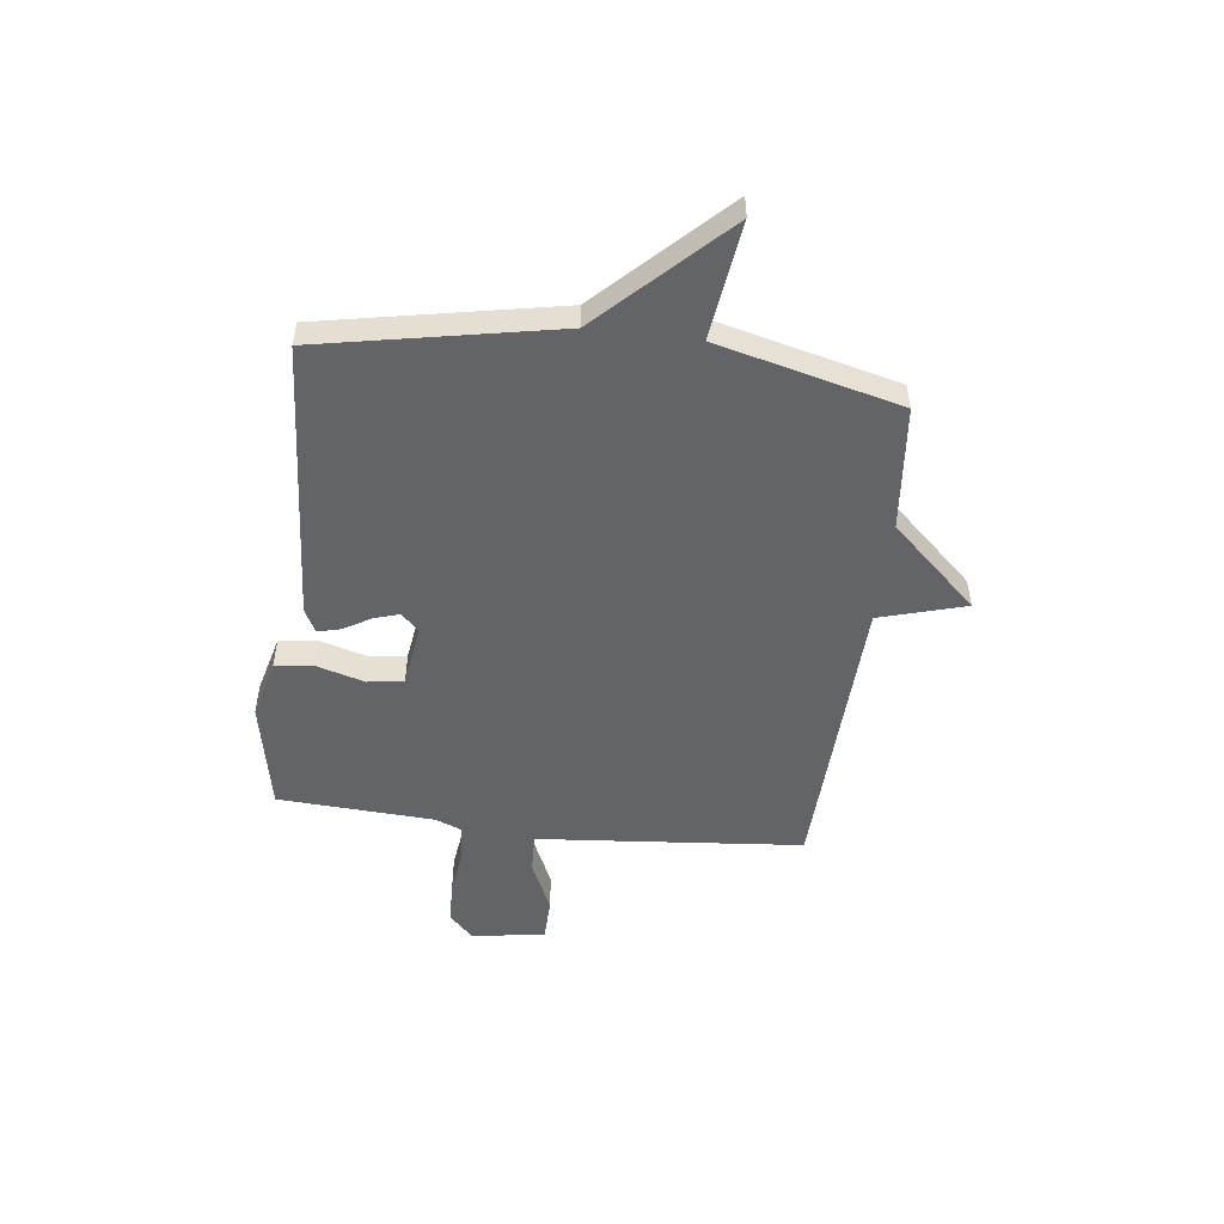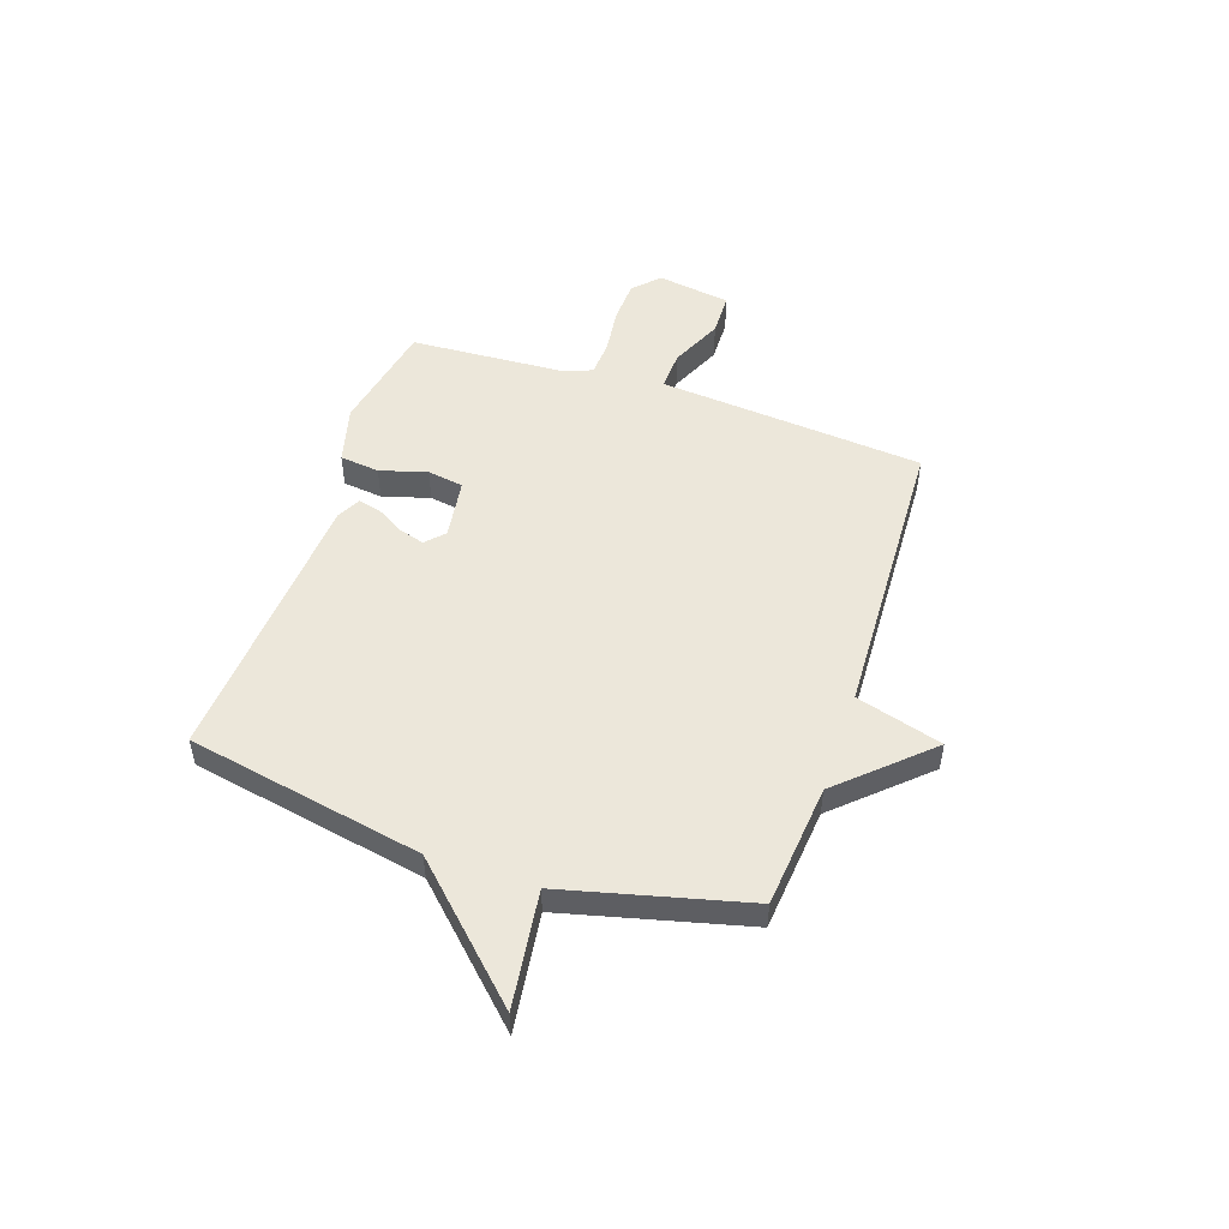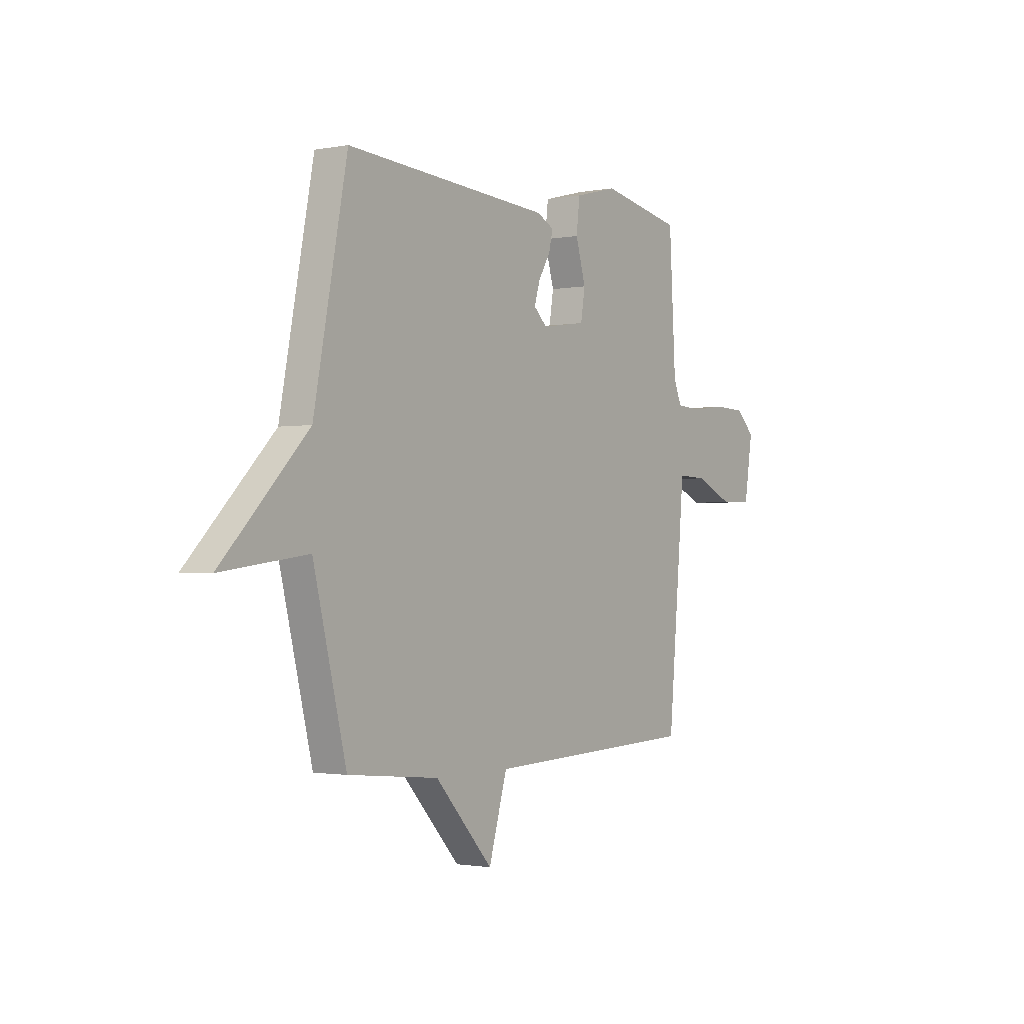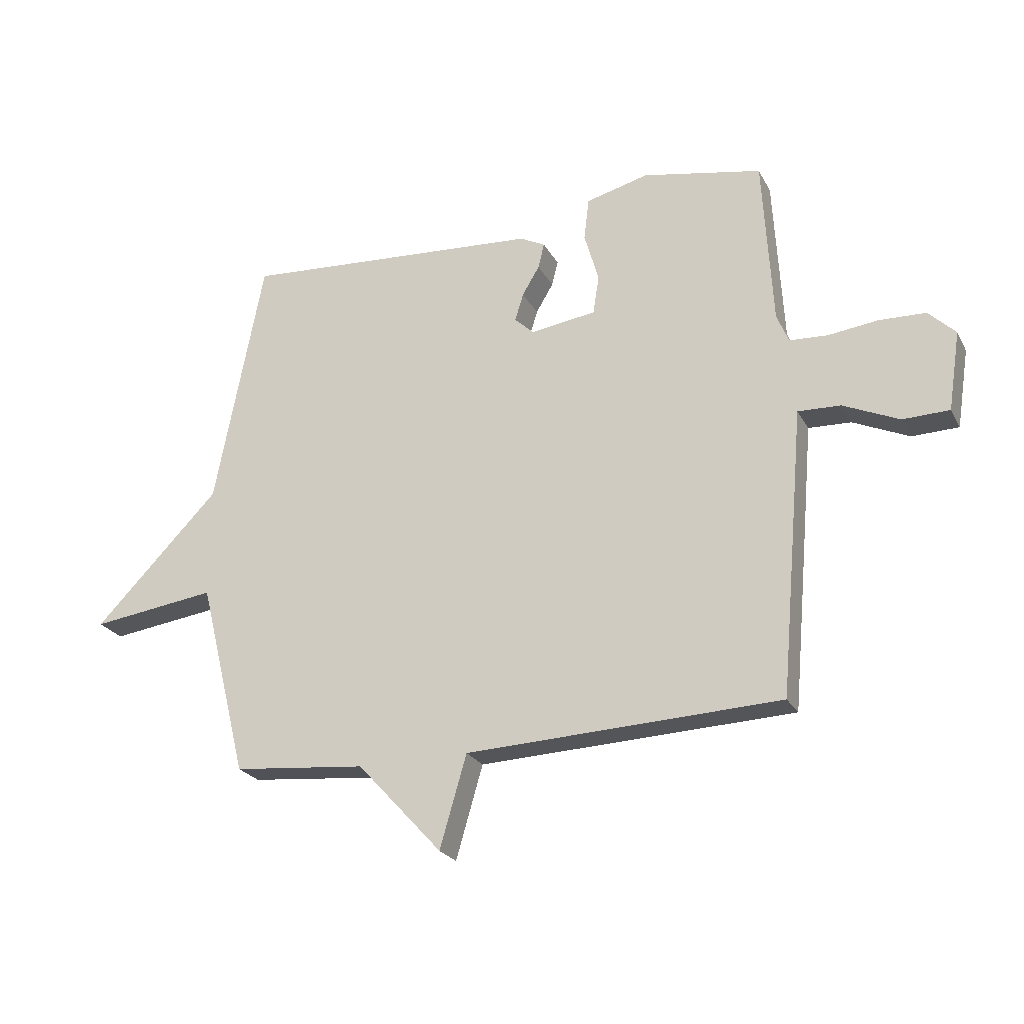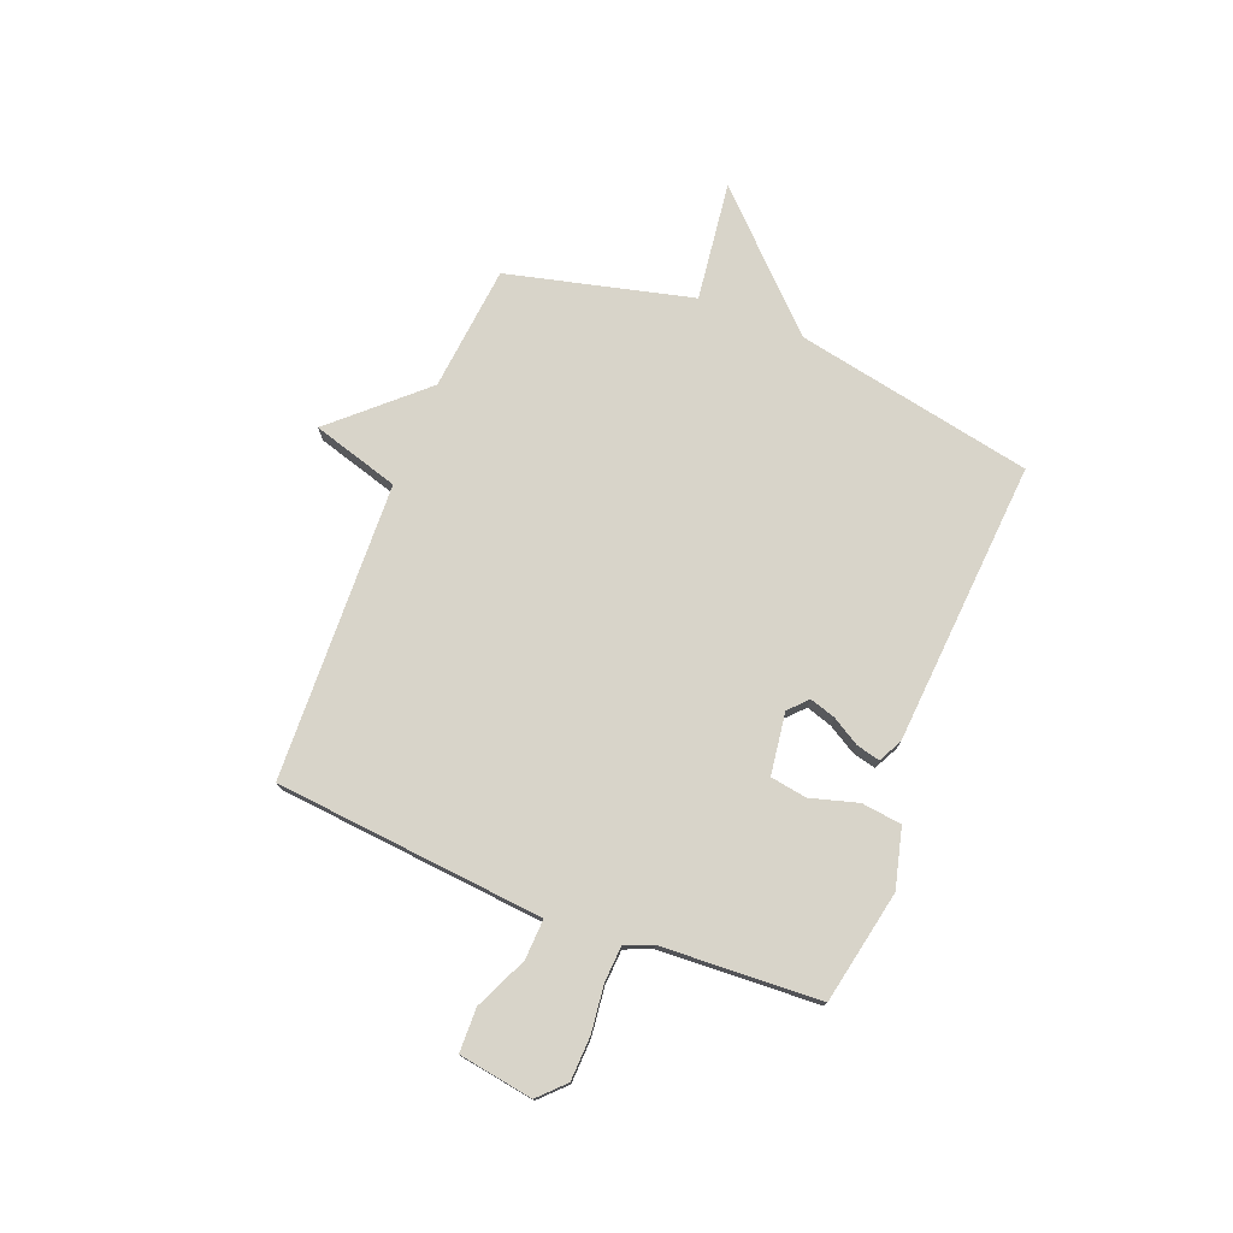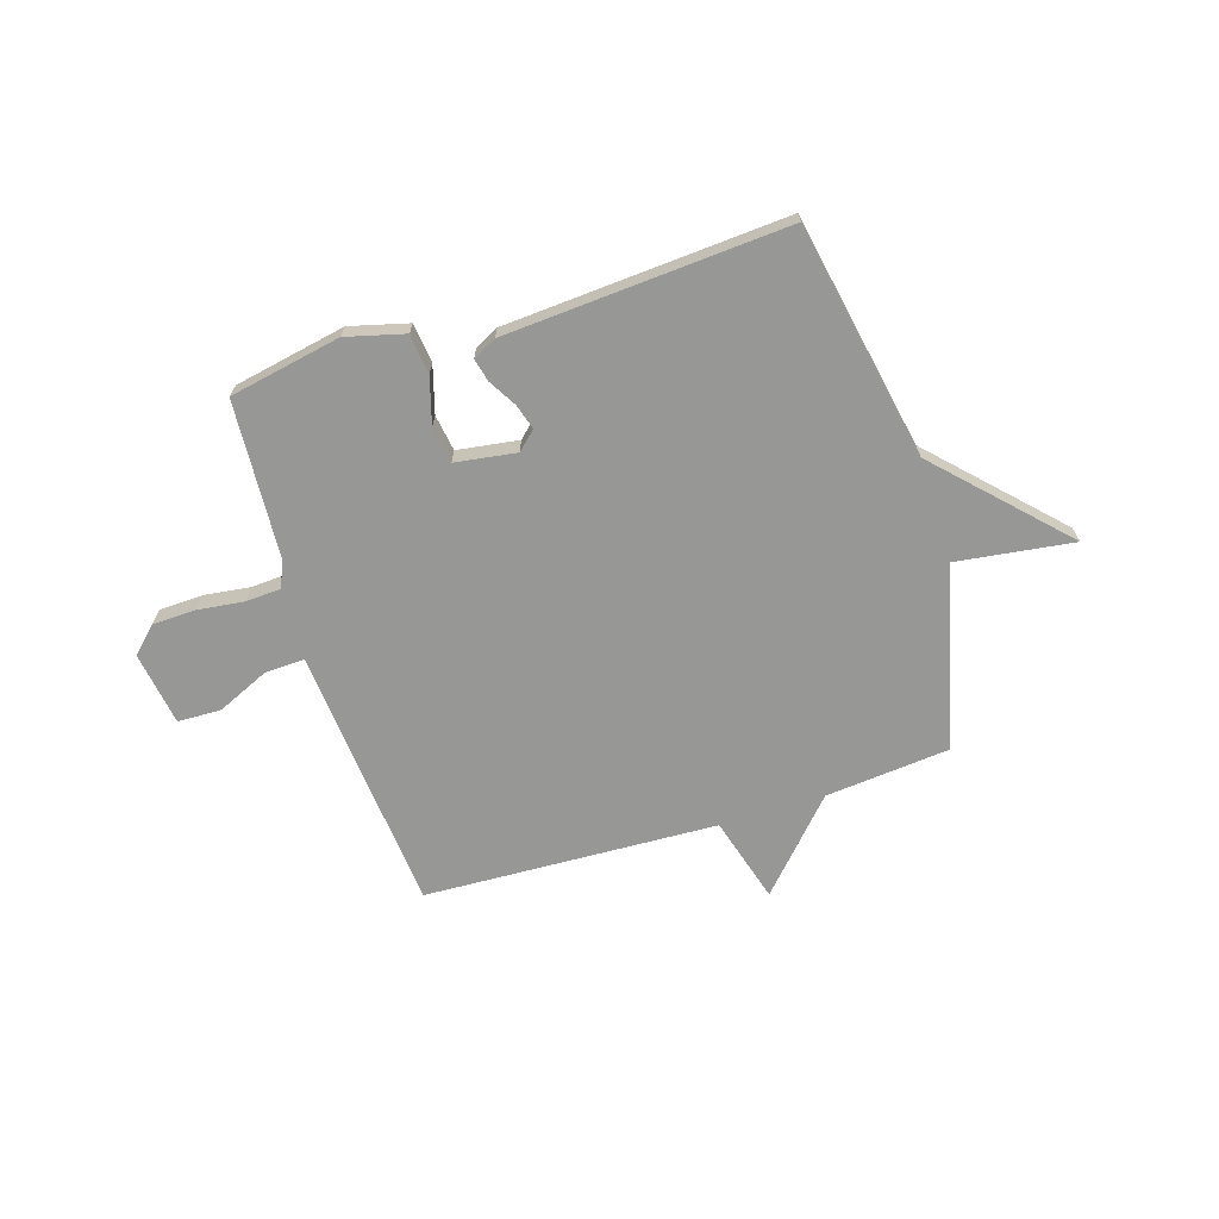
<metadata>
{"format":"obj","ext":"obj","renderer":"f3d","projection":"perspective","resolution":1024,"background":"white","views":[{"elev":-51.1,"azim":83.1,"up":"+Y"},{"elev":50.5,"azim":108.6,"up":"+Y"},{"elev":-1.5,"azim":124.8,"up":"+Z"},{"elev":-23.8,"azim":-157.8,"up":"+Z"},{"elev":75.7,"azim":-68.3,"up":"+Y"},{"elev":-68.1,"azim":17.3,"up":"+Y"}]}
</metadata>
<code>
v -0.5 0.07 0.5
v -0.286 0.07 0.542
v -0.174 0.07 0.513
v -0.165 0.07 0.437
v -0.191 0.07 0.347
v -0.18 0.07 0.278
v -0.063 0.07 0.261
v -0.028 0.07 0.294
v -0.043 0.07 0.343
v -0.074 0.07 0.395
v -0.085 0.07 0.44
v -0.04 0.07 0.463
v 0.5 0.07 0.5
v 0.587 0.07 0.049
v 0.812 0.07 -0.181
v 0.587 0.07 -0.151
v 0.5 0.07 -0.5
v 0.262 0.07 -0.523
v 0.11 0.07 -0.688
v 0.062 0.07 -0.523
v -0.5 0.07 -0.5
v -0.534 0.07 -0.118
v -0.545 0.07 0.01
v -0.621 0.07 0.007
v -0.721 0.07 -0.038
v -0.804 0.07 -0.036
v -0.826 0.07 0.105
v -0.778 0.07 0.152
v -0.695 0.07 0.155
v -0.606 0.07 0.144
v -0.538 0.07 0.148
v -0.517 0.07 0.199
v -0.5 0 0.5
v -0.286 0 0.542
v -0.174 0 0.513
v -0.165 0 0.437
v -0.191 0 0.347
v -0.18 0 0.278
v -0.063 0 0.261
v -0.028 0 0.294
v -0.043 0 0.343
v -0.074 0 0.395
v -0.085 0 0.44
v -0.04 0 0.463
v 0.5 0 0.5
v 0.587 0 0.049
v 0.812 0 -0.181
v 0.587 0 -0.151
v 0.5 0 -0.5
v 0.262 0 -0.523
v 0.11 0 -0.688
v 0.062 0 -0.523
v -0.5 0 -0.5
v -0.534 0 -0.118
v -0.545 0 0.01
v -0.621 0 0.007
v -0.721 0 -0.038
v -0.804 0 -0.036
v -0.826 0 0.105
v -0.778 0 0.152
v -0.695 0 0.155
v -0.606 0 0.144
v -0.538 0 0.148
v -0.517 0 0.199
f 28 29 30
f 27 28 30
f 26 27 30
f 25 26 30
f 24 25 30
f 23 24 30 31
f 23 31 32
f 22 23 32
f 21 22 32
f 20 21 32
f 18 19 20
f 18 20 32
f 17 18 32
f 16 17 32
f 14 15 16 32
f 12 13 14
f 11 12 14
f 10 11 14
f 9 10 14
f 8 9 14
f 7 8 14
f 6 7 14 32
f 3 4 5
f 2 3 5
f 1 2 5
f 32 1 5
f 5 6 32
f 62 61 60
f 62 60 59
f 62 59 58
f 62 58 57
f 62 57 56
f 63 62 56 55
f 64 63 55
f 64 55 54
f 64 54 53
f 64 53 52
f 52 51 50
f 64 52 50
f 64 50 49
f 64 49 48
f 64 48 47 46
f 46 45 44
f 46 44 43
f 46 43 42
f 46 42 41
f 46 41 40
f 46 40 39
f 64 46 39 38
f 37 36 35
f 37 35 34
f 37 34 33
f 37 33 64
f 64 38 37
f 1 33 34 2
f 2 34 35 3
f 3 35 36 4
f 4 36 37 5
f 5 37 38 6
f 6 38 39 7
f 7 39 40 8
f 8 40 41 9
f 9 41 42 10
f 10 42 43 11
f 11 43 44 12
f 12 44 45 13
f 13 45 46 14
f 14 46 47 15
f 15 47 48 16
f 16 48 49 17
f 17 49 50 18
f 18 50 51 19
f 19 51 52 20
f 20 52 53 21
f 21 53 54 22
f 22 54 55 23
f 23 55 56 24
f 24 56 57 25
f 25 57 58 26
f 26 58 59 27
f 27 59 60 28
f 28 60 61 29
f 29 61 62 30
f 30 62 63 31
f 31 63 64 32
f 32 64 33 1

</code>
